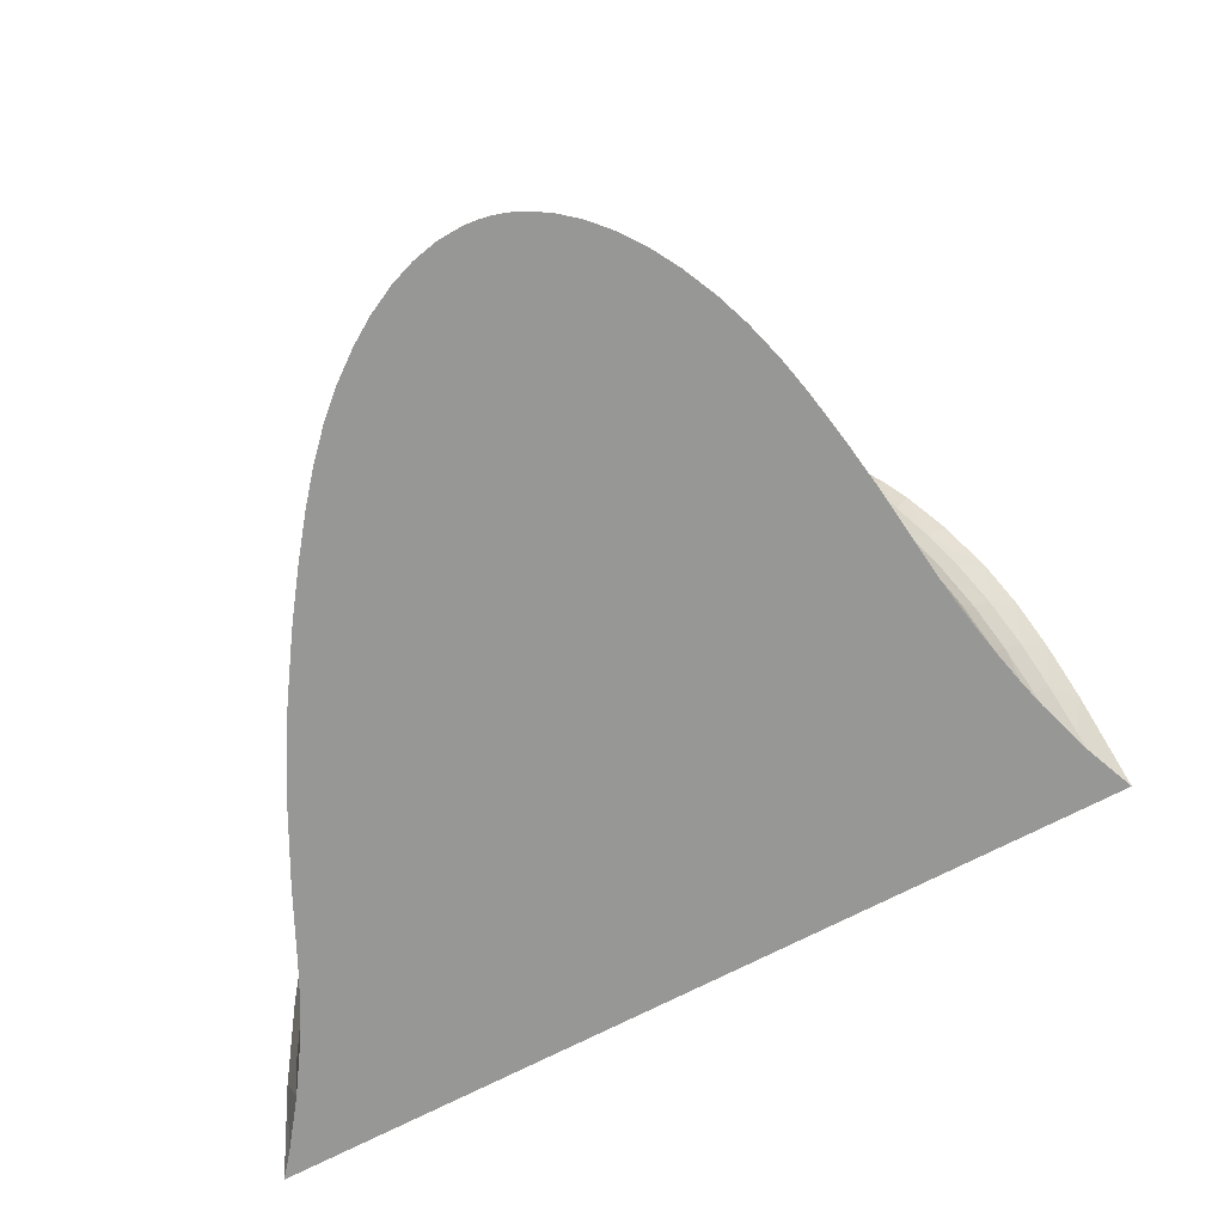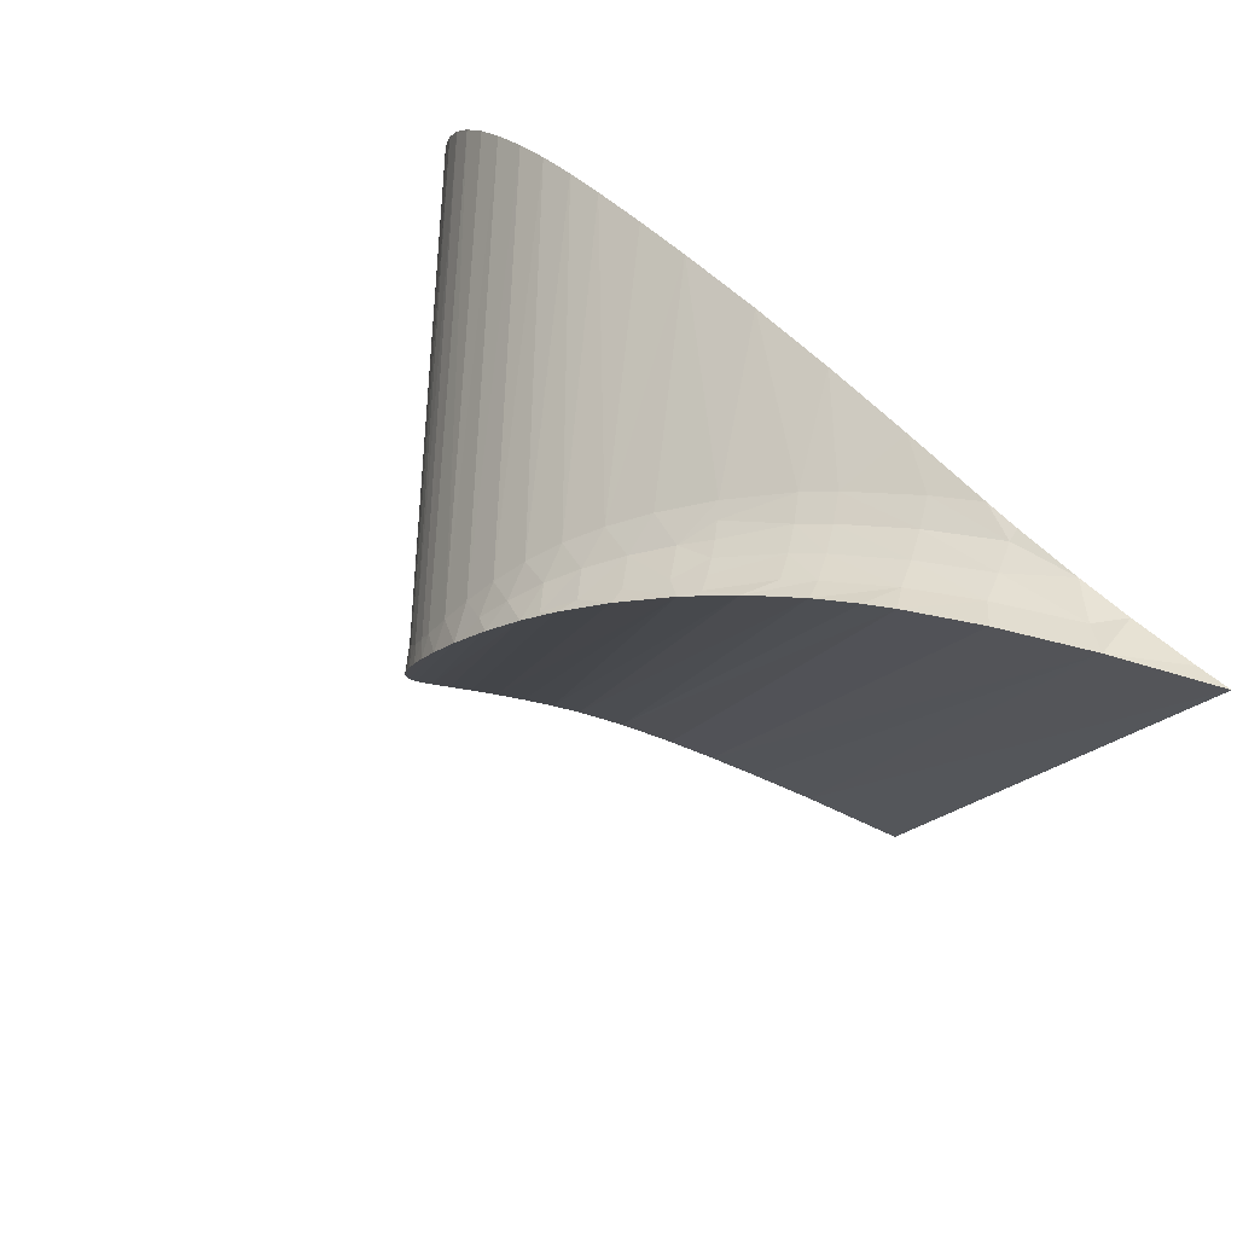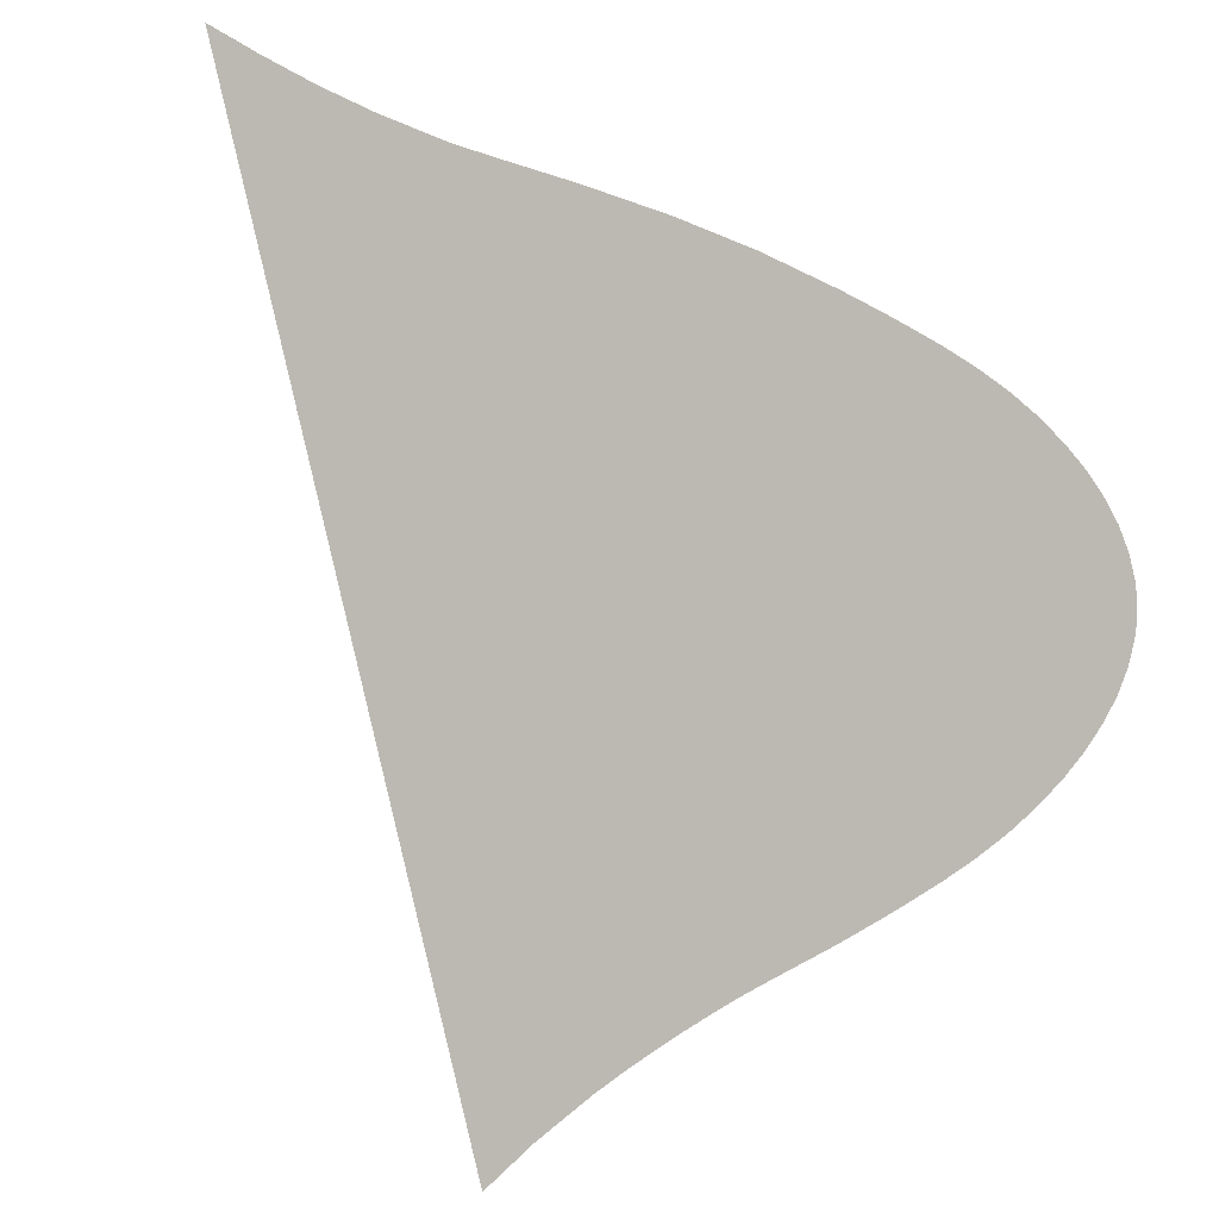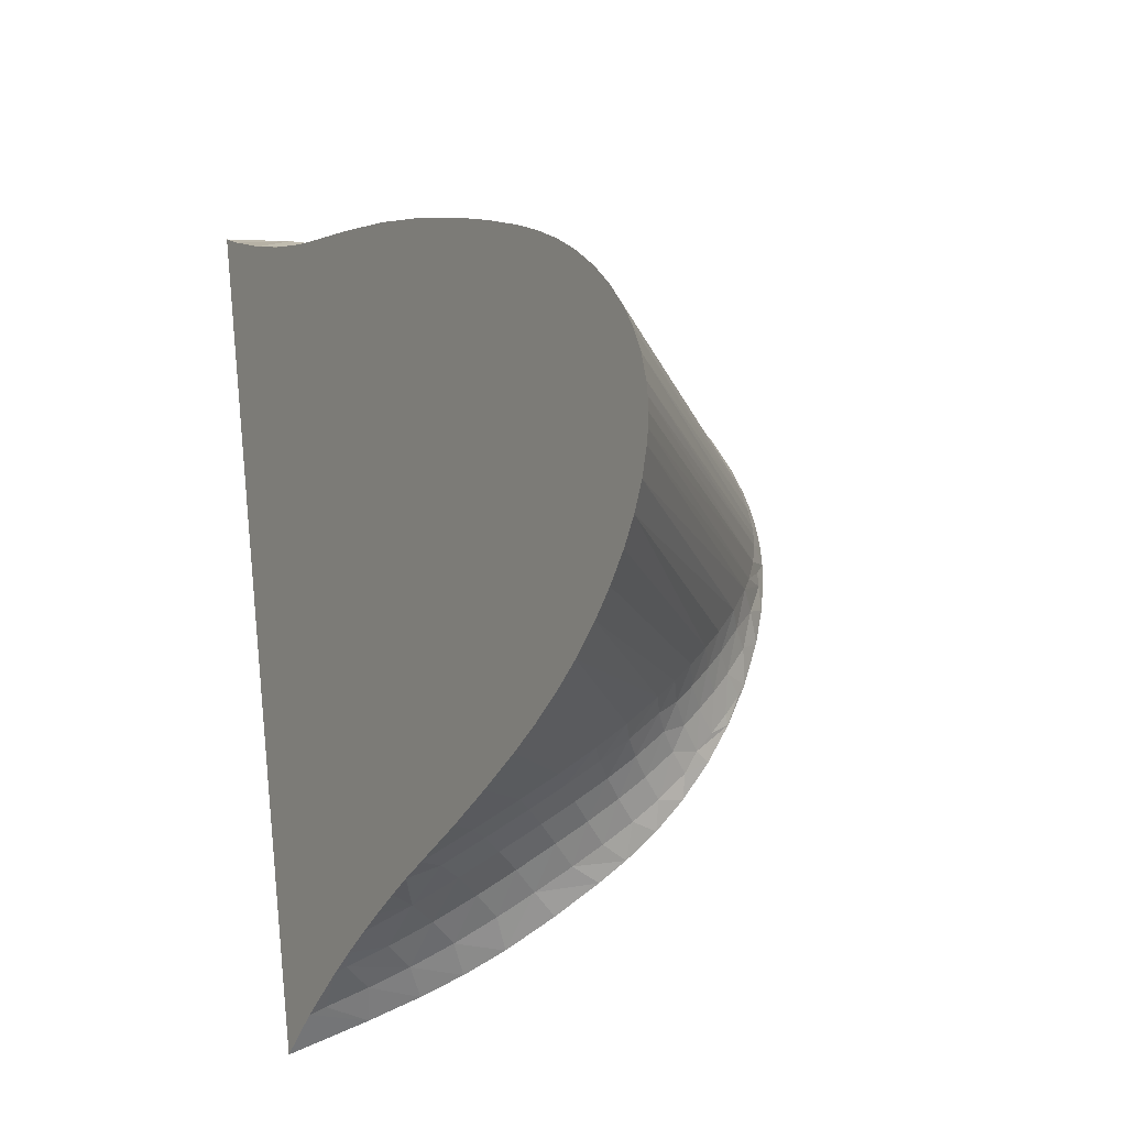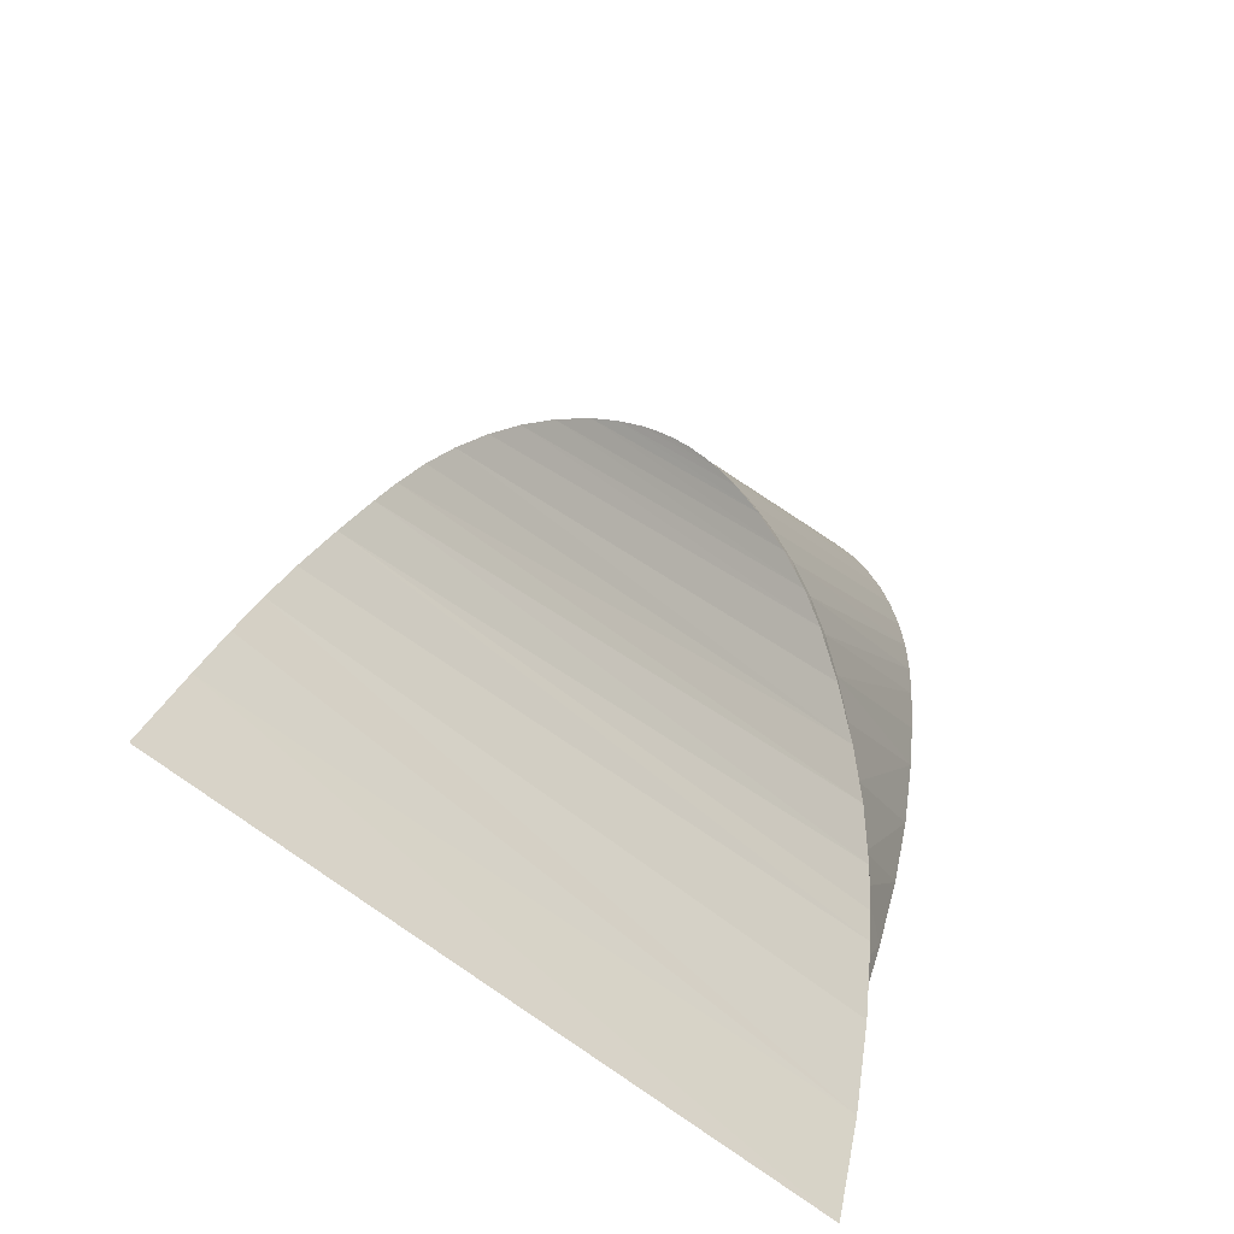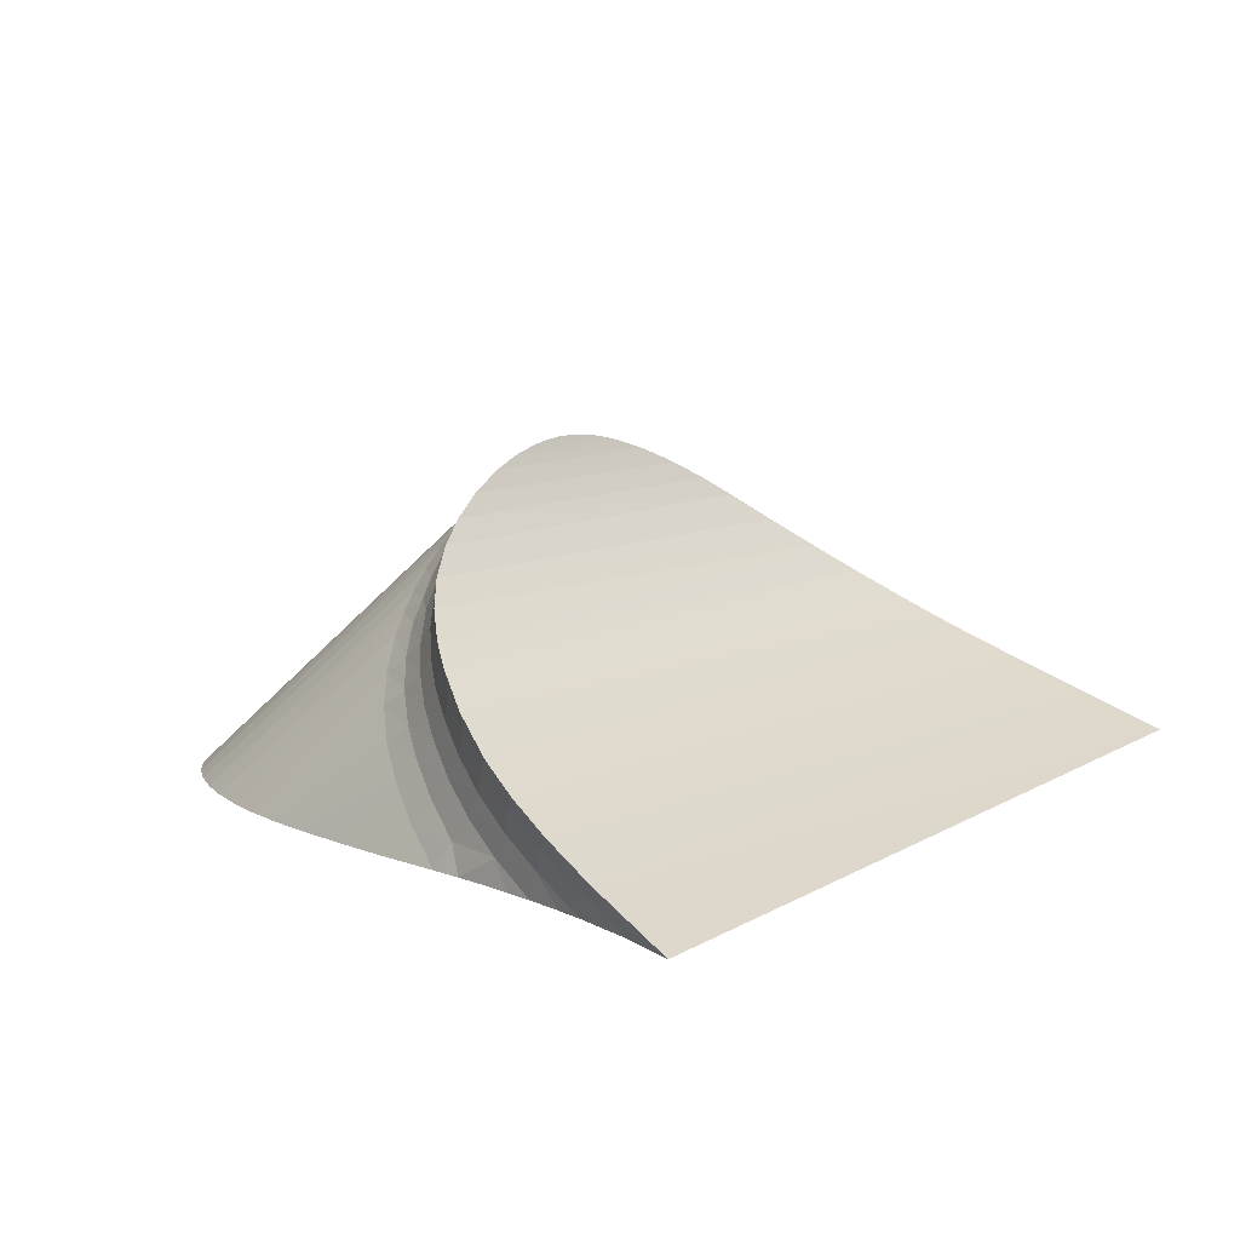
<metadata>
{"format":"obj","ext":"obj","renderer":"f3d","projection":"perspective","resolution":1024,"background":"white","views":[{"elev":-68.1,"azim":-76.2,"up":"+Z"},{"elev":68.4,"azim":49.7,"up":"+Y"},{"elev":2.5,"azim":149.2,"up":"+Y"},{"elev":-14.7,"azim":-118.9,"up":"+Y"},{"elev":37.1,"azim":118.0,"up":"+Z"},{"elev":11.8,"azim":21.7,"up":"+Z"}]}
</metadata>
<code>
o obj1
v 856.4 81.58 -21.61
v 856 81.88 -21.24
v 855.6 81.85 -21.61
v 855.4 82.41 -20.56
v 855.3 82.68 -20.23
v 854 82.56 -21.61
v 853.6 82.79 -21.61
v 855.2 82.94 -19.92
v 853.2 83.02 -21.61
v 855.1 83.24 -19.58
v 852.8 83.31 -21.61
v 855.1 83.43 -19.38
v 852.1 84.12 -21.61
v 855.4 84.32 -18.48
v 852 84.41 -21.61
v 855.6 84.61 -18.23
v 851.9 84.7 -21.61
v 855.7 84.76 -18.12
v 855 82.1 -21.61
v 855.6 82.16 -20.88
v 854.4 82.36 -21.61
v 852.6 83.56 -21.61
v 855.2 83.62 -19.17
v 852.3 83.85 -21.61
v 855.2 83.83 -18.96
v 855.3 84.04 -18.75
v 851.9 84.85 -21.61
v 855.8 85 -17.97
v 851.9 85 -21.61
v 852.1 85.88 -21.61
v 852 85.59 -21.61
v 856.2 85.67 -17.82
v 856.2 85.89 -17.85
v 852.3 86.15 -21.61
v 856.4 86.35 -18.05
v 852.6 86.44 -21.61
v 856.6 86.95 -18.5
v 856.7 87.23 -18.78
v 853.6 87.21 -21.61
v 854 87.44 -21.61
v 856.9 87.5 -19.09
v 854.4 87.64 -21.61
v 857.1 87.75 -19.42
v 855.6 88.15 -21.61
v 857.4 88.02 -19.76
v 857.7 88.33 -20.18
v 856.6 88.49 -21.61
v 858.2 88.66 -20.65
v 857.5 88.77 -21.61
v 858.5 88.8 -20.88
v 858.5 89.02 -21.61
v 859.1 89.07 -21.33
v 859.5 89.22 -21.61
v 851.9 85.15 -21.61
v 856 85.23 -17.87
v 851.9 85.3 -21.61
v 856 85.34 -17.84
v 856.1 85.46 -17.82
v 856.3 86.05 -17.91
v 852.8 86.69 -21.61
v 856.5 86.66 -18.26
v 853.2 86.98 -21.61
v 855 87.9 -21.61
v 856 84.92 -17.84
v 856 84.78 -17.81
v 856.1 84.85 -17.69
v 856 84.52 -17.76
v 858.4 80.68 -21.61
v 858.2 80.73 -21.54
v 858 80.85 -21.61
v 857.7 81.02 -21.61
v 857.6 81.05 -21.59
v 857.4 81.18 -21.61
v 856.7 81.46 -21.61
v 856.6 81.6 -21.29
v 856.3 81.76 -19.26
v 856.2 82.06 -19
v 856.1 82.14 -19.3
v 856 82.4 -18.75
v 856 82.37 -19.06
v 855.9 83.21 -18.27
v 855.9 83.66 -18.06
v 855.9 83.54 -18.14
v 856 84.15 -17.87
v 855.8 84.03 -18.12
v 855.8 84.45 -18.01
v 857 81.33 -21.61
v 857.2 81.27 -21.3
v 855.8 82.84 -19.01
v 855.9 82.66 -18.78
v 855.9 82.89 -18.67
v 855.7 83.1 -18.94
v 855.6 83 -19.22
v 855.5 83.28 -19.18
v 855.4 83.13 -19.42
v 855.7 83.72 -18.37
v 855.6 84.18 -18.32
v 858.3 80.54 -21.24
v 858.8 80.37 -21.51
v 858.6 80.23 -21.1
v 859 80.3 -21.61
v 859.5 79.91 -21.61
v 857.9 80.73 -20.97
v 857.8 80.92 -21.27
v 857.3 80.88 -20.18
v 857.5 80.95 -20.68
v 857.7 80.65 -20.47
v 858.1 80.44 -20.76
v 856.8 81.52 -20.99
v 856.6 81.63 -20.39
v 857.1 81.19 -20.38
v 856.8 81.43 -20.11
v 856.9 81.21 -19.83
v 856.9 81.39 -20.68
v 856.4 81.77 -20.69
v 856.2 81.85 -20.97
v 856.3 81.9 -19.56
v 856.5 81.68 -19.81
v 856.5 81.54 -19.49
v 856 82.8 -18.49
v 855.9 83.09 -18.5
v 857.4 81.14 -20.98
v 856.2 82.03 -20.36
v 856.4 81.88 -20.09
v 855.9 82.13 -20.63
v 856 82.26 -20.09
v 856.2 82.1 -19.83
v 855.7 82.36 -20.34
v 855.8 82.49 -19.8
v 856 82.33 -19.55
v 855.5 82.61 -20.03
v 855.9 82.56 -19.3
v 855.7 82.72 -19.53
v 855.5 82.85 -19.74
v 855.7 83.3 -18.75
v 855.5 83.48 -18.98
v 855.9 83.31 -18.32
v 855.7 83.5 -18.56
v 855.5 83.68 -18.78
v 855.5 83.89 -18.58
v 862.2 90.17 -21.61
v 861.8 90.01 -21.61
v 861.2 89.92 -21.15
v 860.1 89.36 -21.2
v 860.2 89.46 -20.92
v 860.9 89.71 -21.33
v 860.5 89.52 -21.61
v 861.1 89.72 -21.61
v 859.9 89.31 -21.48
v 859.9 89.31 -21.61
v 859.7 89.36 -20.34
v 860.4 89.64 -20.71
v 858.3 88.53 -19.45
v 858.2 88.43 -19.28
v 858.6 88.76 -19.61
v 857.2 87.66 -19.02
v 857.5 87.93 -19.34
v 858 88.28 -19.38
v 857 87.42 -18.73
v 857.5 87.76 -18.78
v 857.4 87.66 -18.58
v 857.8 88.04 -18.91
v 857.7 88.02 -19.08
v 856.9 87.13 -18.44
v 857.3 87.51 -18.51
v 857.2 87.35 -18.35
v 856.7 86.85 -18.2
v 856.7 86.58 -17.92
v 856.9 86.99 -18.13
v 856.5 86.24 -17.79
v 856.4 85.96 -17.71
v 856.3 85.75 -17.68
v 856.3 85.52 -17.65
v 856.2 85.28 -17.65
v 856.1 85.07 -17.66
v 857.9 88.34 -20.04
v 858 88.36 -19.9
v 858.4 88.67 -20.42
v 858.2 88.46 -19.6
v 857.8 88.18 -19.66
v 859.3 89.07 -21.07
v 859.4 89.12 -20.81
v 859.6 89.22 -20.54
v 858.8 88.82 -19.94
v 859 88.95 -20.14
v 859.1 89.05 -19.94
v 859.5 89.24 -20.18
v 858.9 88.86 -20.39
v 858.7 88.81 -20.64
v 858.6 88.72 -20.19
v 858.1 88.4 -19.75
f 1 2 3
f 4 5 6
f 7 6 5
f 5 8 7
f 7 8 9
f 9 8 10
f 9 10 11
f 10 12 11
f 13 14 15
f 15 14 16
f 15 16 17
f 16 18 17
f 3 2 19
f 19 2 20
f 19 20 21
f 21 20 4
f 21 4 6
f 11 12 22
f 22 12 23
f 22 23 24
f 24 23 25
f 24 25 13
f 13 25 26
f 13 26 14
f 17 18 27
f 27 18 28
f 27 28 29
f 30 31 32
f 32 33 30
f 34 35 36
f 37 38 39
f 40 39 38
f 38 41 40
f 42 40 41
f 41 43 42
f 44 45 46
f 44 46 47
f 47 46 48
f 47 48 49
f 48 50 49
f 51 49 50
f 50 52 51
f 53 51 52
f 29 28 54
f 54 28 55
f 54 55 56
f 56 55 57
f 56 57 31
f 31 57 58
f 31 58 32
f 30 33 34
f 34 33 59
f 34 59 35
f 36 35 60
f 60 35 61
f 60 61 62
f 62 61 37
f 62 37 39
f 45 44 43
f 43 44 63
f 43 63 42
f 64 65 66
f 65 67 66
f 68 69 70
f 71 72 73
f 74 75 1
f 76 77 78
f 77 79 80
f 81 82 83
f 82 84 85
f 84 67 86
f 85 84 86
f 86 67 65
f 87 73 88
f 89 90 91
f 92 89 91
f 92 93 89
f 93 92 94
f 94 95 93
f 95 94 12
f 10 95 12
f 83 82 96
f 86 97 85
f 14 97 16
f 98 99 100
f 100 99 101
f 100 101 102
f 101 99 68
f 68 99 98
f 68 98 69
f 69 98 103
f 69 103 104
f 105 106 107
f 107 106 103
f 107 103 108
f 108 103 98
f 108 98 100
f 109 75 88
f 88 75 74
f 88 74 87
f 110 111 112
f 112 111 105
f 112 105 113
f 111 110 114
f 114 110 115
f 114 115 109
f 109 115 116
f 109 116 75
f 75 116 2
f 75 2 1
f 78 117 76
f 76 117 118
f 76 118 119
f 119 118 112
f 119 112 113
f 80 79 90
f 90 79 120
f 90 120 91
f 91 120 81
f 91 81 121
f 97 86 16
f 16 86 65
f 16 65 18
f 18 65 64
f 18 64 28
f 69 104 70
f 70 104 72
f 70 72 71
f 73 72 88
f 88 72 104
f 88 104 122
f 122 104 103
f 122 103 106
f 105 111 106
f 106 111 114
f 106 114 122
f 122 114 109
f 122 109 88
f 123 110 124
f 124 110 112
f 124 112 118
f 110 123 115
f 115 123 125
f 115 125 116
f 116 125 20
f 116 20 2
f 126 124 127
f 127 124 118
f 127 118 117
f 124 126 123
f 123 126 128
f 123 128 125
f 125 128 4
f 125 4 20
f 129 127 130
f 130 127 117
f 130 117 78
f 127 129 126
f 126 129 131
f 126 131 128
f 128 131 5
f 128 5 4
f 77 80 78
f 78 80 132
f 78 132 130
f 130 132 133
f 130 133 129
f 129 133 134
f 129 134 131
f 131 134 8
f 131 8 5
f 93 132 89
f 89 132 80
f 89 80 90
f 132 93 133
f 133 93 95
f 133 95 134
f 134 95 10
f 134 10 8
f 135 91 121
f 91 135 92
f 92 135 136
f 92 136 94
f 94 136 23
f 94 23 12
f 81 137 121
f 121 137 138
f 121 138 135
f 135 138 139
f 135 139 136
f 136 139 25
f 136 25 23
f 81 83 137
f 137 83 96
f 137 96 138
f 138 96 140
f 138 140 139
f 139 140 26
f 139 26 25
f 82 85 96
f 96 85 97
f 96 97 140
f 140 97 14
f 140 14 26
f 141 142 143
f 144 145 146
f 147 144 146
f 147 146 148
f 53 149 150
f 145 151 152
f 145 152 146
f 153 154 155
f 43 156 157
f 43 157 45
f 158 154 153
f 41 159 156
f 41 156 43
f 160 161 162
f 160 162 163
f 38 164 159
f 38 159 41
f 165 166 161
f 165 161 160
f 37 167 164
f 37 164 38
f 167 37 61
f 167 168 169
f 167 169 164
f 35 170 168
f 35 168 61
f 168 167 61
f 35 59 170
f 170 59 171
f 33 172 171
f 33 171 59
f 173 172 32
f 174 57 55
f 174 55 175
f 144 147 149
f 147 150 149
f 176 177 178
f 158 153 179
f 176 180 177
f 172 33 32
f 142 148 143
f 143 148 146
f 143 146 152
f 53 52 149
f 149 52 181
f 149 181 144
f 144 181 182
f 144 182 145
f 145 182 183
f 145 183 151
f 179 153 184
f 184 153 155
f 184 155 185
f 185 155 186
f 185 186 183
f 183 186 187
f 183 187 151
f 178 48 176
f 176 48 46
f 176 46 180
f 180 46 45
f 180 45 157
f 162 154 163
f 163 154 158
f 163 158 157
f 157 158 180
f 163 157 160
f 160 157 156
f 160 156 165
f 165 156 159
f 165 159 166
f 166 159 164
f 166 164 169
f 57 174 58
f 58 174 173
f 58 173 32
f 55 28 175
f 175 28 64
f 175 64 66
f 185 183 188
f 188 183 182
f 188 182 189
f 189 182 181
f 189 181 50
f 50 181 52
f 184 185 190
f 190 185 188
f 190 188 178
f 178 188 189
f 178 189 48
f 48 189 50
f 184 190 179
f 179 190 191
f 179 191 158
f 158 191 180
f 190 178 191
f 191 178 177
f 191 177 180
f 141 100 102
f 141 143 100
f 187 186 113
f 172 173 174
f 187 113 151
f 151 113 105
f 151 105 152
f 152 105 107
f 152 107 143
f 143 107 108
f 143 108 100
f 113 186 119
f 119 186 155
f 119 155 76
f 76 155 154
f 76 154 77
f 77 154 79
f 79 154 162
f 79 162 120
f 120 162 161
f 120 161 81
f 81 161 166
f 81 166 82
f 82 166 169
f 82 169 84
f 84 169 168
f 84 168 67
f 67 168 170
f 67 170 66
f 66 170 171
f 66 171 175
f 175 171 172
f 175 172 174
f 53 44 47
f 53 47 49
f 53 49 51
f 150 40 42
f 150 42 63
f 150 63 44
f 150 44 53
f 147 36 60
f 147 60 62
f 147 62 39
f 147 39 40
f 147 40 150
f 148 31 30
f 148 30 34
f 148 34 36
f 148 36 147
f 142 27 29
f 142 29 54
f 142 54 56
f 142 56 31
f 142 31 148
f 141 102 101
f 141 101 68
f 141 68 70
f 141 70 71
f 141 71 73
f 141 73 87
f 141 87 74
f 141 74 1
f 141 1 3
f 141 3 19
f 141 19 21
f 141 21 6
f 141 6 7
f 141 7 9
f 141 9 11
f 141 11 22
f 141 22 24
f 141 24 13
f 141 13 15
f 141 15 17
f 141 17 27
f 141 27 142

</code>
